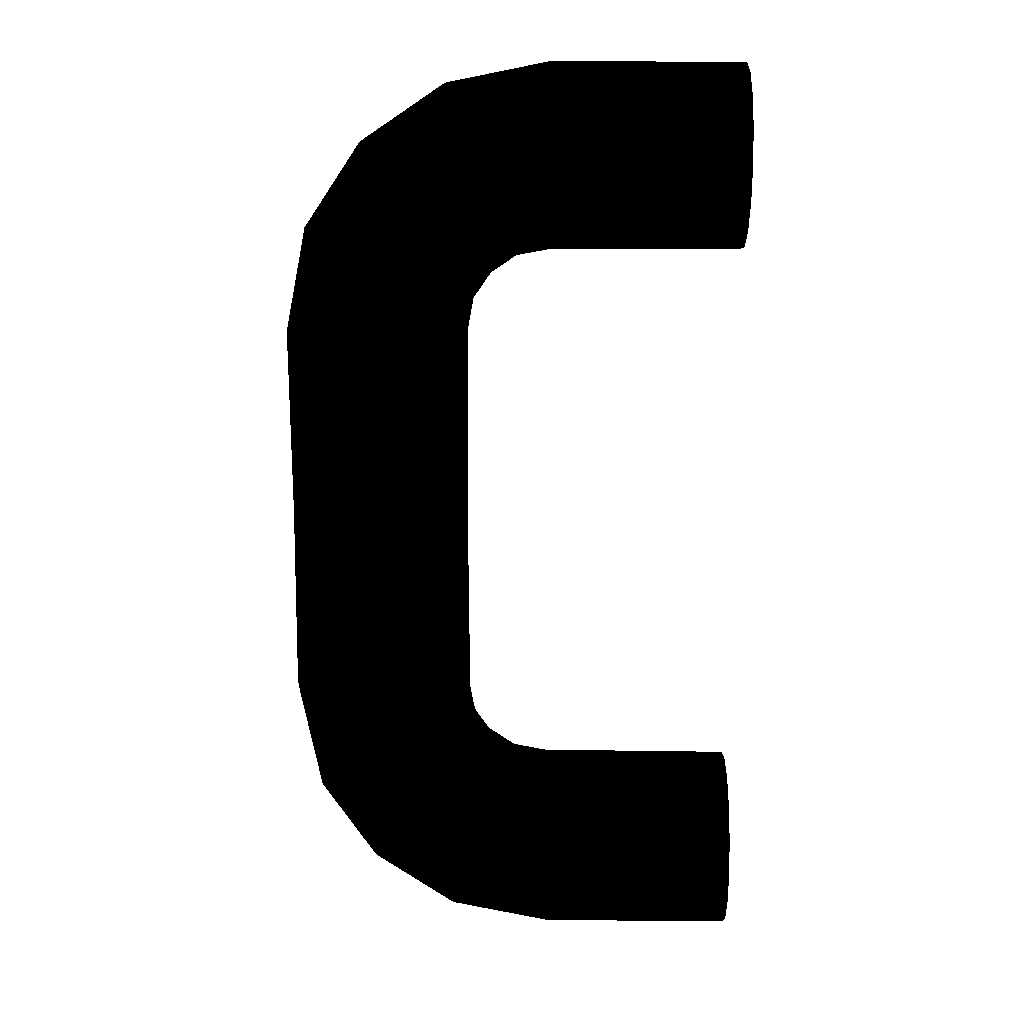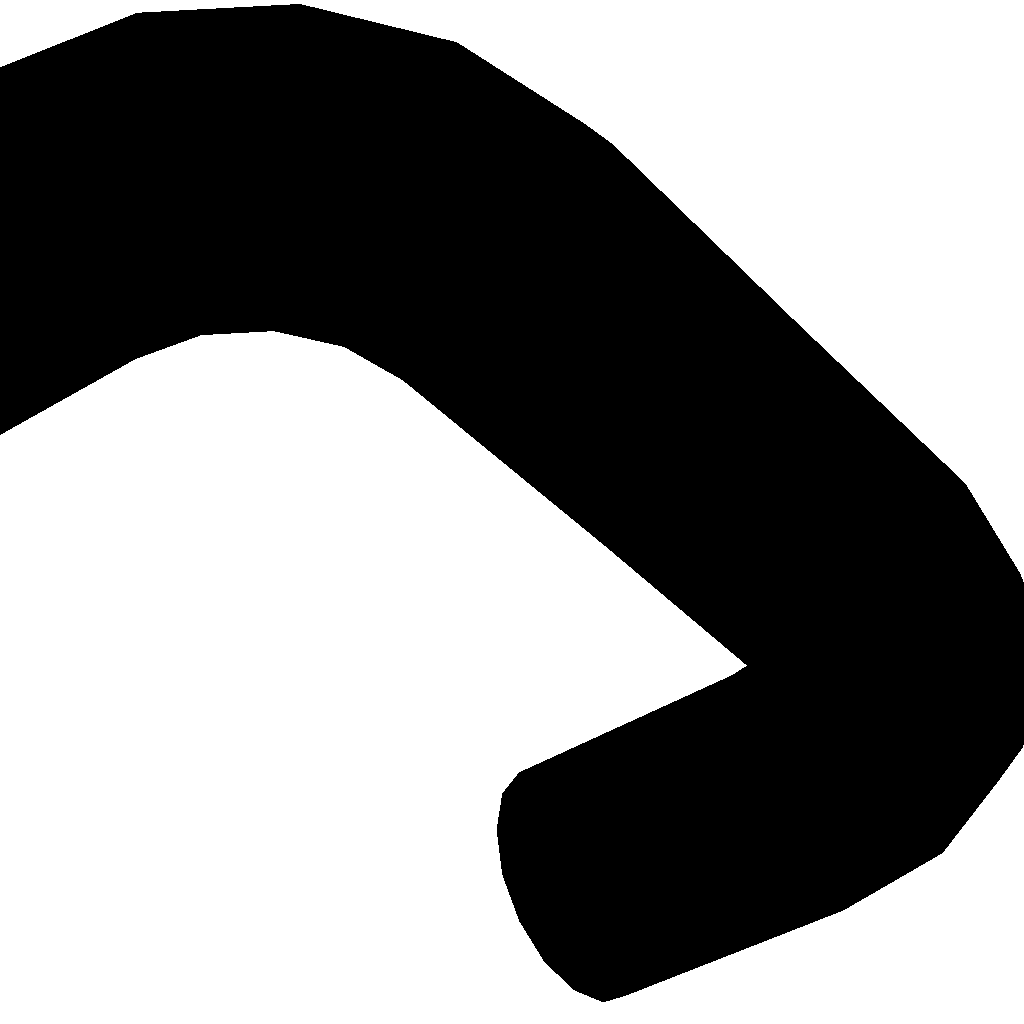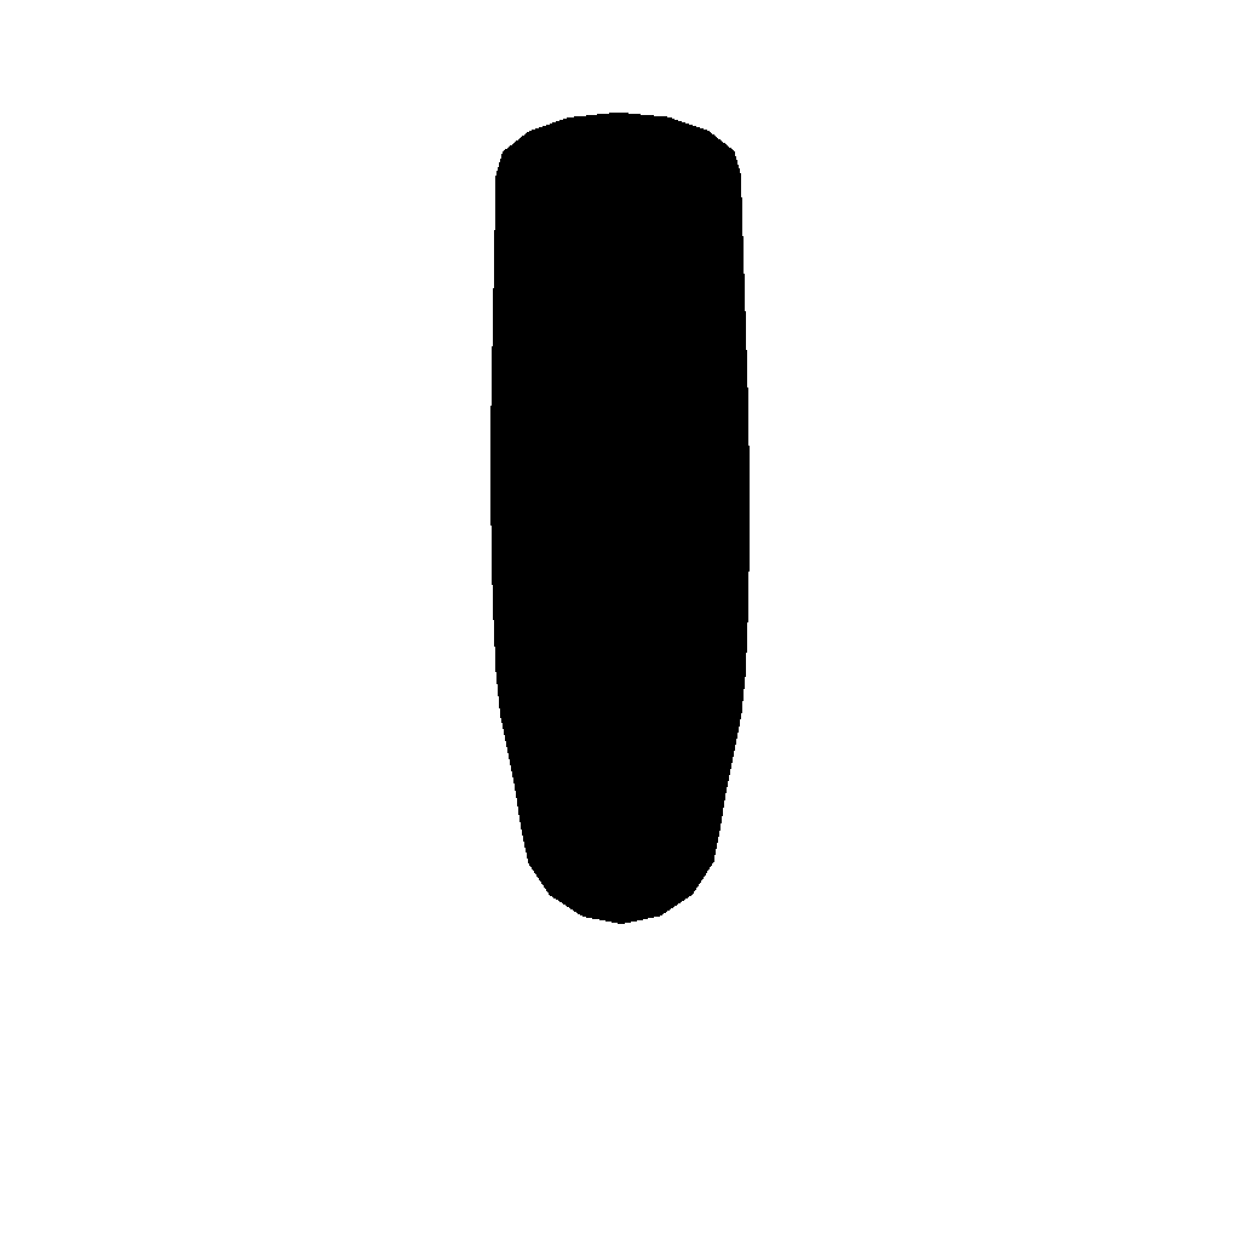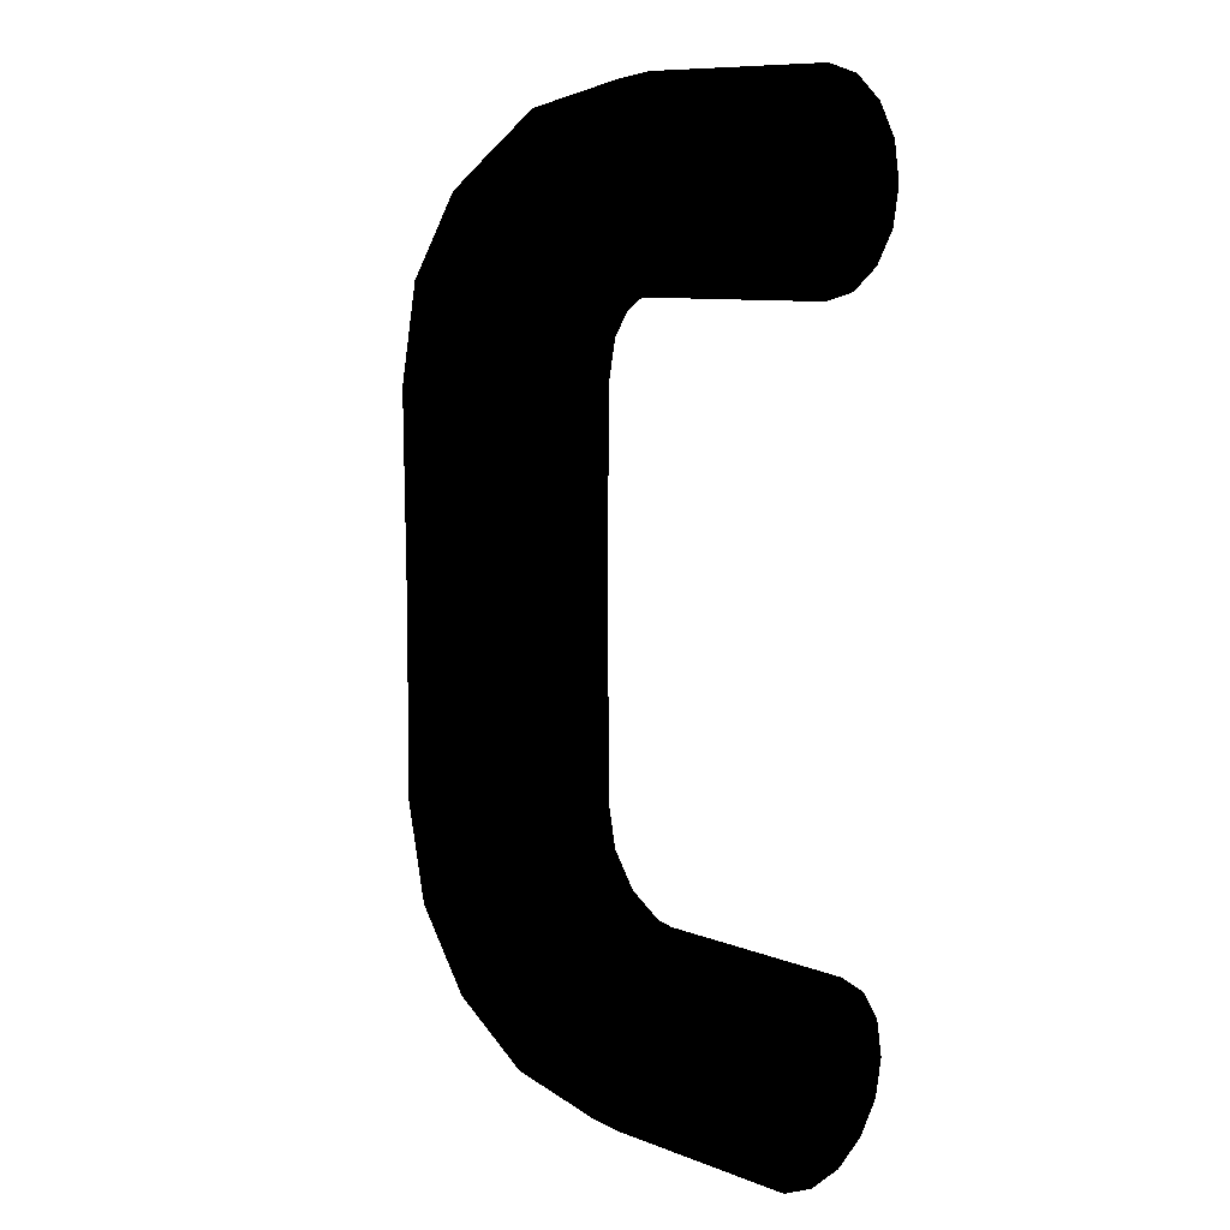
<metadata>
{"format":"obj","ext":"obj","renderer":"f3d","projection":"perspective","resolution":1024,"background":"white","views":[{"elev":15.9,"azim":-178.7,"up":"+Y"},{"elev":-39.7,"azim":38.0,"up":"+Z"},{"elev":72.3,"azim":89.7,"up":"+Y"},{"elev":9.8,"azim":-135.5,"up":"+Y"}]}
</metadata>
<code>
v -0.5 -0.115 0.048 0 0 0
v -0.5 -0.124 0 0 0 0
v -0.5 -0.115 -0.048 0 0 0
v -0.5 -0.088 0.088 0 0 0
v -0.5 -0.088 -0.088 0 0 0
v -0.5 -0.048 0.115 0 0 0
v -0.5 -0.048 -0.115 0 0 0
v -0.5 -0 -0.124 0 0 0
v -0.5 -0 0.124 0 0 0
v -0.5 0.048 -0.115 0 0 0
v -0.5 0.048 0.115 0 0 0
v -0.5 0.088 -0.088 0 0 0
v -0.5 0.088 0.088 0 0 0
v -0.5 0.115 -0.048 0 0 0
v -0.5 0.115 0.048 0 0 0
v -0.5 0.124 0 0 0 0
v -0.5 0.885 0.048 0 0 0
v -0.5 0.876 -0 0 0 0
v -0.5 0.885 -0.048 0 0 0
v -0.5 0.912 0.088 0 0 0
v -0.5 0.912 -0.088 0 0 0
v -0.5 0.952 -0.115 0 0 0
v -0.5 0.952 0.115 0 0 0
v -0.5 1 -0.124 0 0 0
v -0.5 1 0.124 0 0 0
v -0.5 1.048 -0.115 0 0 0
v -0.5 1.048 0.115 0 0 0
v -0.5 1.088 -0.088 0 0 0
v -0.5 1.088 0.088 0 0 0
v -0.5 1.115 0.048 0 0 0
v -0.5 1.115 -0.048 0 0 0
v -0.5 1.124 -0 0 0 0
v -0.5 0.912 0.088 0 0 0
v -0.5 0.952 0.115 0 0 0
v -0.238 0.952 0.116 0 0 0
v -0.237 0.911 0.089 0 0 0
v -0.5 0.885 0.048 0 0 0
v -0.238 1 0.126 0 0 0
v -0.5 1 0.124 0 0 0
v -0.236 0.884 0.048 0 0 0
v -0.5 0.876 -0 0 0 0
v -0.239 1.048 0.116 0 0 0
v -0.5 1.048 0.115 0 0 0
v -0.236 0.874 -0 0 0 0
v -0.5 0.885 -0.048 0 0 0
v -0.24 1.089 0.089 0 0 0
v -0.5 1.088 0.088 0 0 0
v -0.236 0.884 -0.048 0 0 0
v -0.5 0.912 -0.088 0 0 0
v -0.241 1.116 0.048 0 0 0
v -0.5 1.115 0.048 0 0 0
v -0.237 0.911 -0.089 0 0 0
v -0.5 0.952 -0.115 0 0 0
v -0.241 1.126 -0 0 0 0
v -0.5 1.124 -0 0 0 0
v -0.238 0.952 -0.116 0 0 0
v -0.5 1 -0.124 0 0 0
v -0.241 1.116 -0.048 0 0 0
v -0.5 1.115 -0.048 0 0 0
v -0.238 1 -0.126 0 0 0
v -0.5 1.048 -0.115 0 0 0
v -0.24 1.089 -0.089 0 0 0
v -0.5 1.088 -0.088 0 0 0
v -0.239 1.048 -0.116 0 0 0
v -0.101 1.088 0.048 0 0 0
v -0.097 1.097 -0 0 0 0
v -0.101 1.088 -0.048 0 0 0
v -0.111 1.063 -0.089 0 0 0
v -0.127 1.025 -0.116 0 0 0
v -0.145 0.981 -0.126 0 0 0
v -0.111 1.063 0.089 0 0 0
v -0.164 0.937 -0.116 0 0 0
v -0.127 1.025 0.116 0 0 0
v -0.179 0.899 -0.088 0 0 0
v -0.145 0.981 0.126 0 0 0
v -0.189 0.875 -0.048 0 0 0
v -0.164 0.937 0.116 0 0 0
v -0.193 0.866 0 0 0 0
v -0.179 0.899 0.088 0 0 0
v -0.189 0.875 0.048 0 0 0
v -0.07 0.93 0.126 0 0 0
v -0.104 0.897 0.116 0 0 0
v -0.132 0.868 0.088 0 0 0
v -0.151 0.849 0.048 0 0 0
v -0.158 0.842 0 0 0 0
v -0.151 0.849 -0.048 0 0 0
v -0.036 0.965 0.116 0 0 0
v -0.132 0.868 -0.088 0 0 0
v -0.007 0.993 0.089 0 0 0
v -0.104 0.896 -0.116 0 0 0
v 0.012 1.013 0.048 0 0 0
v -0.07 0.93 -0.126 0 0 0
v 0.019 1.019 -0 0 0 0
v -0.036 0.964 -0.116 0 0 0
v 0.012 1.013 -0.048 0 0 0
v -0.007 0.993 -0.089 0 0 0
v 0.063 0.889 0.089 0 0 0
v 0.088 0.9 0.048 0 0 0
v 0.097 0.903 0 0 0 0
v 0.088 0.9 -0.048 0 0 0
v 0.063 0.889 -0.089 0 0 0
v 0.025 0.873 -0.116 0 0 0
v 0.025 0.873 0.116 0 0 0
v -0.019 0.855 -0.126 0 0 0
v -0.019 0.855 0.126 0 0 0
v -0.063 0.837 -0.116 0 0 0
v -0.063 0.837 0.116 0 0 0
v -0.101 0.821 -0.088 0 0 0
v -0.101 0.821 0.088 0 0 0
v -0.125 0.811 -0.048 0 0 0
v -0.125 0.811 0.048 0 0 0
v -0.134 0.807 0 0 0 0
v -0.048 0.763 0.116 0 0 0
v -0.089 0.764 0.089 0 0 0
v -0.116 0.764 0.048 0 0 0
v -0.126 0.764 0 0 0 0
v -0.116 0.764 -0.048 0 0 0
v -0.089 0.764 -0.089 0 0 0
v -0 0.762 0.126 0 0 0
v -0.048 0.763 -0.116 0 0 0
v 0.048 0.761 0.116 0 0 0
v -0 0.762 -0.126 0 0 0
v 0.089 0.76 0.089 0 0 0
v 0.048 0.761 -0.116 0 0 0
v 0.116 0.76 0.048 0 0 0
v 0.089 0.76 -0.089 0 0 0
v 0.126 0.759 0 0 0 0
v 0.116 0.76 -0.048 0 0 0
v 0.048 0.5 0.115 0 0 0
v 0.088 0.5 0.088 0 0 0
v 0.115 0.5 0.048 0 0 0
v 0.124 0.5 0 0 0 0
v 0.115 0.5 -0.048 0 0 0
v 0.088 0.5 -0.088 0 0 0
v -0 0.5 0.124 0 0 0
v 0.048 0.5 -0.115 0 0 0
v -0.048 0.5 0.115 0 0 0
v 0 0.5 -0.124 0 0 0
v -0.088 0.5 0.088 0 0 0
v -0.048 0.5 -0.115 0 0 0
v -0.115 0.5 0.048 0 0 0
v -0.088 0.5 -0.088 0 0 0
v -0.124 0.5 -0 0 0 0
v -0.115 0.5 -0.048 0 0 0
v -0.089 0.236 0.089 0 0 0
v -0.116 0.236 0.048 0 0 0
v -0.126 0.236 -0 0 0 0
v -0.116 0.236 -0.048 0 0 0
v -0.089 0.236 -0.089 0 0 0
v -0.048 0.237 -0.116 0 0 0
v -0.048 0.237 0.116 0 0 0
v -0 0.238 -0.126 0 0 0
v -0 0.238 0.126 0 0 0
v 0.048 0.239 -0.116 0 0 0
v 0.048 0.239 0.116 0 0 0
v 0.089 0.24 -0.089 0 0 0
v 0.089 0.24 0.089 0 0 0
v 0.116 0.24 -0.048 0 0 0
v 0.116 0.24 0.048 0 0 0
v 0.126 0.241 -0 0 0 0
v -0.019 0.145 0.126 0 0 0
v 0.025 0.127 0.116 0 0 0
v 0.063 0.111 0.089 0 0 0
v 0.088 0.101 0.048 0 0 0
v 0.097 0.097 -0 0 0 0
v 0.088 0.1 -0.048 0 0 0
v -0.063 0.163 0.116 0 0 0
v 0.063 0.111 -0.089 0 0 0
v -0.101 0.179 0.088 0 0 0
v 0.025 0.127 -0.116 0 0 0
v -0.125 0.189 0.048 0 0 0
v -0.019 0.145 -0.126 0 0 0
v -0.134 0.193 -0 0 0 0
v -0.063 0.163 -0.116 0 0 0
v -0.125 0.189 -0.048 0 0 0
v -0.101 0.179 -0.088 0 0 0
v -0.151 0.151 0.048 0 0 0
v -0.158 0.158 -0 0 0 0
v -0.151 0.151 -0.048 0 0 0
v -0.132 0.132 -0.088 0 0 0
v -0.104 0.103 -0.116 0 0 0
v -0.07 0.07 -0.126 0 0 0
v -0.132 0.132 0.088 0 0 0
v -0.036 0.035 -0.116 0 0 0
v -0.104 0.104 0.116 0 0 0
v -0.007 0.007 -0.089 0 0 0
v -0.07 0.07 0.126 0 0 0
v 0.012 -0.012 -0.048 0 0 0
v -0.036 0.036 0.116 0 0 0
v 0.019 -0.019 0 0 0 0
v -0.007 0.007 0.089 0 0 0
v 0.012 -0.013 0.048 0 0 0
v -0.164 0.063 0.116 0 0 0
v -0.145 0.019 0.126 0 0 0
v -0.127 -0.025 0.116 0 0 0
v -0.111 -0.063 0.089 0 0 0
v -0.101 -0.088 0.048 0 0 0
v -0.097 -0.097 0 0 0 0
v -0.179 0.101 0.088 0 0 0
v -0.101 -0.088 -0.048 0 0 0
v -0.189 0.125 0.048 0 0 0
v -0.111 -0.063 -0.089 0 0 0
v -0.193 0.134 -0 0 0 0
v -0.127 -0.025 -0.116 0 0 0
v -0.189 0.125 -0.048 0 0 0
v -0.145 0.019 -0.126 0 0 0
v -0.179 0.101 -0.088 0 0 0
v -0.164 0.063 -0.116 0 0 0
v -0.236 0.126 0 0 0 0
v -0.236 0.116 -0.048 0 0 0
v -0.237 0.089 -0.089 0 0 0
v -0.238 0.048 -0.116 0 0 0
v -0.238 0 -0.126 0 0 0
v -0.239 -0.048 -0.116 0 0 0
v -0.236 0.116 0.048 0 0 0
v -0.24 -0.089 -0.089 0 0 0
v -0.237 0.089 0.089 0 0 0
v -0.241 -0.116 -0.048 0 0 0
v -0.238 0.048 0.116 0 0 0
v -0.241 -0.126 0 0 0 0
v -0.238 0 0.126 0 0 0
v -0.241 -0.116 0.048 0 0 0
v -0.239 -0.048 0.116 0 0 0
v -0.24 -0.089 0.089 0 0 0
v -0.5 0.048 0.115 0 0 0
v -0.5 0.088 0.088 0 0 0
v -0.5 -0 0.124 0 0 0
v -0.5 -0.048 0.115 0 0 0
v -0.5 0.115 0.048 0 0 0
v -0.5 -0.088 0.088 0 0 0
v -0.5 -0.115 0.048 0 0 0
v -0.5 0.124 0 0 0 0
v -0.5 -0.124 0 0 0 0
v -0.5 0.115 -0.048 0 0 0
v -0.5 -0.115 -0.048 0 0 0
v -0.5 0.088 -0.088 0 0 0
v -0.5 -0.088 -0.088 0 0 0
v -0.5 0.048 -0.115 0 0 0
v -0.5 -0.048 -0.115 0 0 0
v -0.5 -0 -0.124 0 0 0
f 1 3 2
f 3 1 4
f 3 4 5
f 5 4 6
f 5 6 7
f 7 6 8
f 8 6 9
f 8 9 10
f 10 9 11
f 10 11 12
f 12 11 13
f 12 13 14
f 14 13 15
f 14 15 16
f 17 19 18
f 19 17 20
f 19 20 21
f 21 20 22
f 22 20 23
f 22 23 24
f 24 23 25
f 24 25 26
f 26 25 27
f 26 27 28
f 28 27 29
f 28 29 30
f 28 30 31
f 31 30 32
f 33 35 34
f 36 35 33
f 37 36 33
f 35 38 34
f 34 38 39
f 40 36 37
f 41 40 37
f 38 42 39
f 39 42 43
f 44 40 41
f 45 44 41
f 42 46 43
f 43 46 47
f 48 44 45
f 49 48 45
f 46 50 47
f 47 50 51
f 52 48 49
f 53 52 49
f 50 54 51
f 51 54 55
f 56 52 53
f 57 56 53
f 54 58 55
f 55 58 59
f 60 56 57
f 61 60 57
f 58 62 59
f 59 62 63
f 63 64 61
f 64 60 61
f 62 64 63
f 50 65 54
f 54 66 58
f 54 65 66
f 58 67 62
f 58 66 67
f 62 68 64
f 62 67 68
f 64 69 60
f 64 68 69
f 60 70 56
f 60 69 70
f 50 71 65
f 46 71 50
f 56 70 72
f 56 72 52
f 46 73 71
f 42 73 46
f 52 72 74
f 52 74 48
f 42 75 73
f 38 75 42
f 48 74 76
f 48 76 44
f 38 77 75
f 35 77 38
f 44 76 78
f 44 78 40
f 35 79 77
f 36 79 35
f 40 80 36
f 40 78 80
f 36 80 79
f 75 81 73
f 77 82 75
f 75 82 81
f 79 83 77
f 77 83 82
f 80 84 79
f 79 84 83
f 78 85 80
f 80 85 84
f 76 86 78
f 78 86 85
f 73 81 87
f 73 87 71
f 76 88 86
f 74 88 76
f 71 87 89
f 71 89 65
f 74 90 88
f 72 90 74
f 65 89 91
f 65 91 66
f 72 92 90
f 70 92 72
f 66 91 93
f 66 93 67
f 70 94 92
f 69 94 70
f 67 93 95
f 67 95 68
f 68 96 69
f 69 96 94
f 68 95 96
f 89 97 91
f 91 98 93
f 91 97 98
f 93 99 95
f 93 98 99
f 95 100 96
f 95 99 100
f 96 101 94
f 96 100 101
f 94 102 92
f 94 101 102
f 89 103 97
f 87 103 89
f 92 102 104
f 92 104 90
f 87 105 103
f 81 105 87
f 90 104 106
f 90 106 88
f 81 107 105
f 82 107 81
f 88 106 108
f 88 108 86
f 82 109 107
f 83 109 82
f 86 108 110
f 86 110 85
f 83 111 109
f 84 111 83
f 85 112 84
f 85 110 112
f 84 112 111
f 107 113 105
f 109 114 107
f 107 114 113
f 111 115 109
f 109 115 114
f 112 116 111
f 111 116 115
f 110 117 112
f 112 117 116
f 108 118 110
f 110 118 117
f 105 113 119
f 105 119 103
f 108 120 118
f 106 120 108
f 103 119 121
f 103 121 97
f 106 122 120
f 104 122 106
f 97 121 123
f 97 123 98
f 104 124 122
f 102 124 104
f 98 123 125
f 98 125 99
f 102 126 124
f 101 126 102
f 99 125 127
f 99 127 100
f 100 128 101
f 101 128 126
f 100 127 128
f 121 129 123
f 123 130 125
f 123 129 130
f 125 131 127
f 125 130 131
f 127 132 128
f 127 131 132
f 128 133 126
f 128 132 133
f 126 134 124
f 126 133 134
f 121 135 129
f 119 135 121
f 124 134 136
f 124 136 122
f 119 137 135
f 113 137 119
f 122 136 138
f 122 138 120
f 113 139 137
f 114 139 113
f 120 138 140
f 120 140 118
f 114 141 139
f 115 141 114
f 118 140 142
f 118 142 117
f 115 143 141
f 116 143 115
f 117 144 116
f 117 142 144
f 116 144 143
f 145 137 139
f 146 139 141
f 145 139 146
f 147 141 143
f 146 141 147
f 148 143 144
f 147 143 148
f 149 144 142
f 148 144 149
f 150 142 140
f 149 142 150
f 151 137 145
f 151 135 137
f 150 140 152
f 152 140 138
f 153 135 151
f 153 129 135
f 152 138 154
f 154 138 136
f 155 129 153
f 155 130 129
f 154 136 156
f 156 136 134
f 157 130 155
f 157 131 130
f 156 134 158
f 158 134 133
f 159 131 157
f 159 132 131
f 160 133 132
f 158 133 160
f 160 132 159
f 161 155 153
f 162 157 155
f 162 155 161
f 163 159 157
f 163 157 162
f 164 160 159
f 164 159 163
f 165 158 160
f 165 160 164
f 166 156 158
f 166 158 165
f 161 153 167
f 167 153 151
f 168 156 166
f 168 154 156
f 167 151 169
f 169 151 145
f 170 154 168
f 170 152 154
f 169 145 171
f 171 145 146
f 172 152 170
f 172 150 152
f 171 146 173
f 173 146 147
f 174 150 172
f 174 149 150
f 173 147 175
f 175 147 148
f 176 148 149
f 176 149 174
f 175 148 176
f 177 169 171
f 178 171 173
f 177 171 178
f 179 173 175
f 178 173 179
f 180 175 176
f 179 175 180
f 181 176 174
f 180 176 181
f 182 174 172
f 181 174 182
f 183 169 177
f 183 167 169
f 182 172 184
f 184 172 170
f 185 167 183
f 185 161 167
f 184 170 186
f 186 170 168
f 187 161 185
f 187 162 161
f 186 168 188
f 188 168 166
f 189 162 187
f 189 163 162
f 188 166 190
f 190 166 165
f 191 163 189
f 191 164 163
f 192 165 164
f 190 165 192
f 192 164 191
f 193 187 185
f 194 189 187
f 194 187 193
f 195 191 189
f 195 189 194
f 196 192 191
f 196 191 195
f 197 190 192
f 197 192 196
f 198 188 190
f 198 190 197
f 193 185 199
f 199 185 183
f 200 188 198
f 200 186 188
f 199 183 201
f 201 183 177
f 202 186 200
f 202 184 186
f 201 177 203
f 203 177 178
f 204 184 202
f 204 182 184
f 203 178 205
f 205 178 179
f 206 182 204
f 206 181 182
f 205 179 207
f 207 179 180
f 208 180 181
f 208 181 206
f 207 180 208
f 209 201 203
f 210 203 205
f 209 203 210
f 211 205 207
f 210 205 211
f 212 207 208
f 211 207 212
f 213 208 206
f 212 208 213
f 214 206 204
f 213 206 214
f 215 201 209
f 215 199 201
f 214 204 216
f 216 204 202
f 217 199 215
f 217 193 199
f 216 202 218
f 218 202 200
f 219 193 217
f 219 194 193
f 218 200 220
f 220 200 198
f 221 194 219
f 221 195 194
f 220 198 222
f 222 198 197
f 223 195 221
f 223 196 195
f 224 197 196
f 222 197 224
f 224 196 223
f 219 217 225
f 225 217 226
f 227 219 225
f 221 219 227
f 217 215 226
f 228 221 227
f 223 221 228
f 226 215 229
f 230 223 228
f 224 223 230
f 215 209 229
f 231 224 230
f 222 224 231
f 229 209 232
f 233 222 231
f 209 210 232
f 220 222 233
f 232 210 234
f 235 220 233
f 210 211 234
f 218 220 235
f 234 211 236
f 237 218 235
f 211 212 236
f 216 218 237
f 236 212 238
f 239 216 237
f 212 213 238
f 214 216 239
f 238 213 240
f 240 214 239
f 213 214 240

</code>
